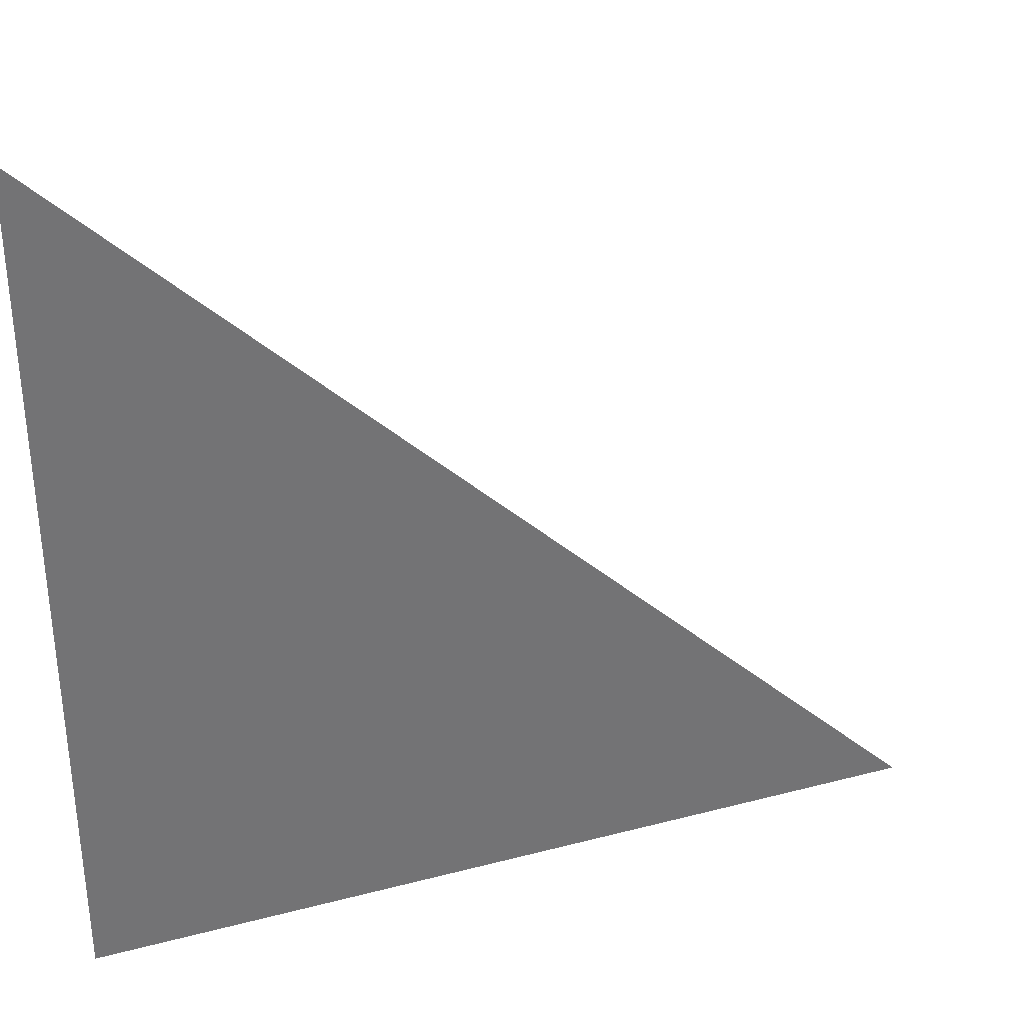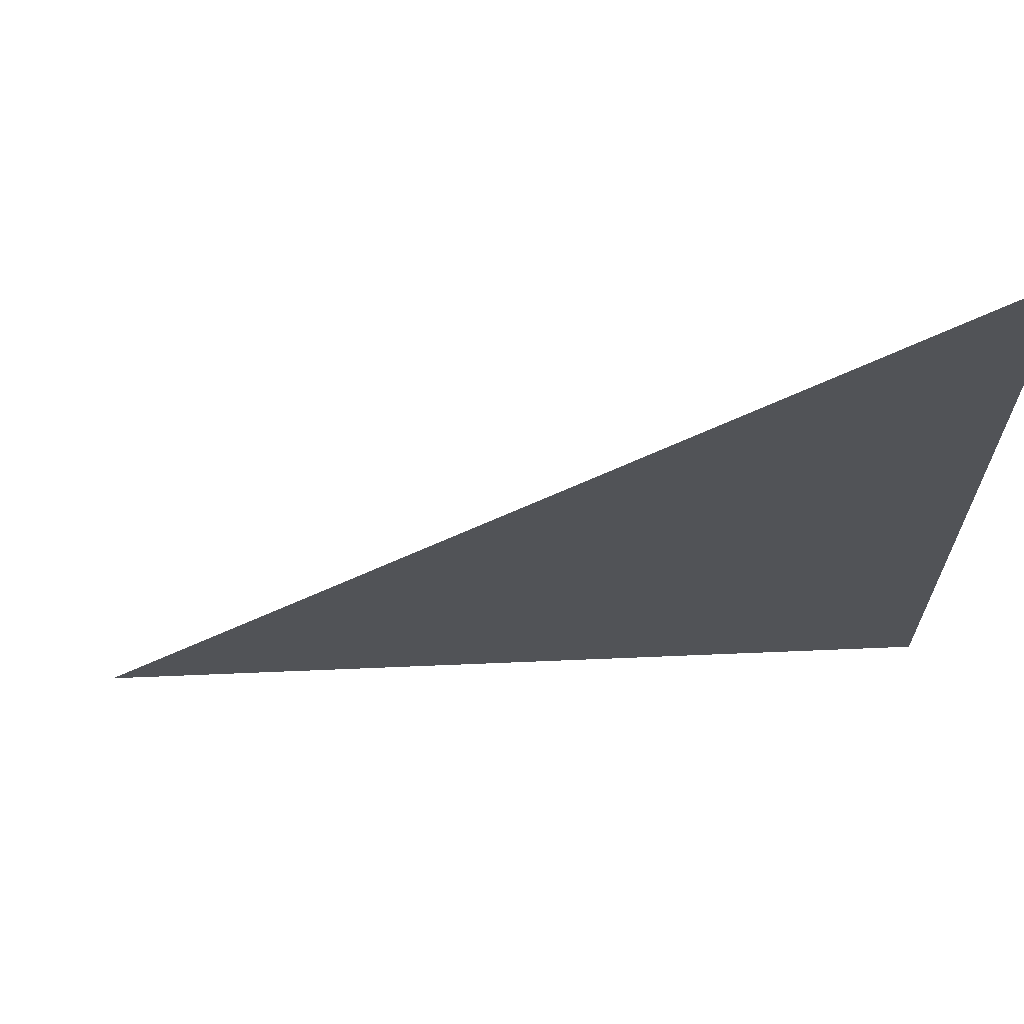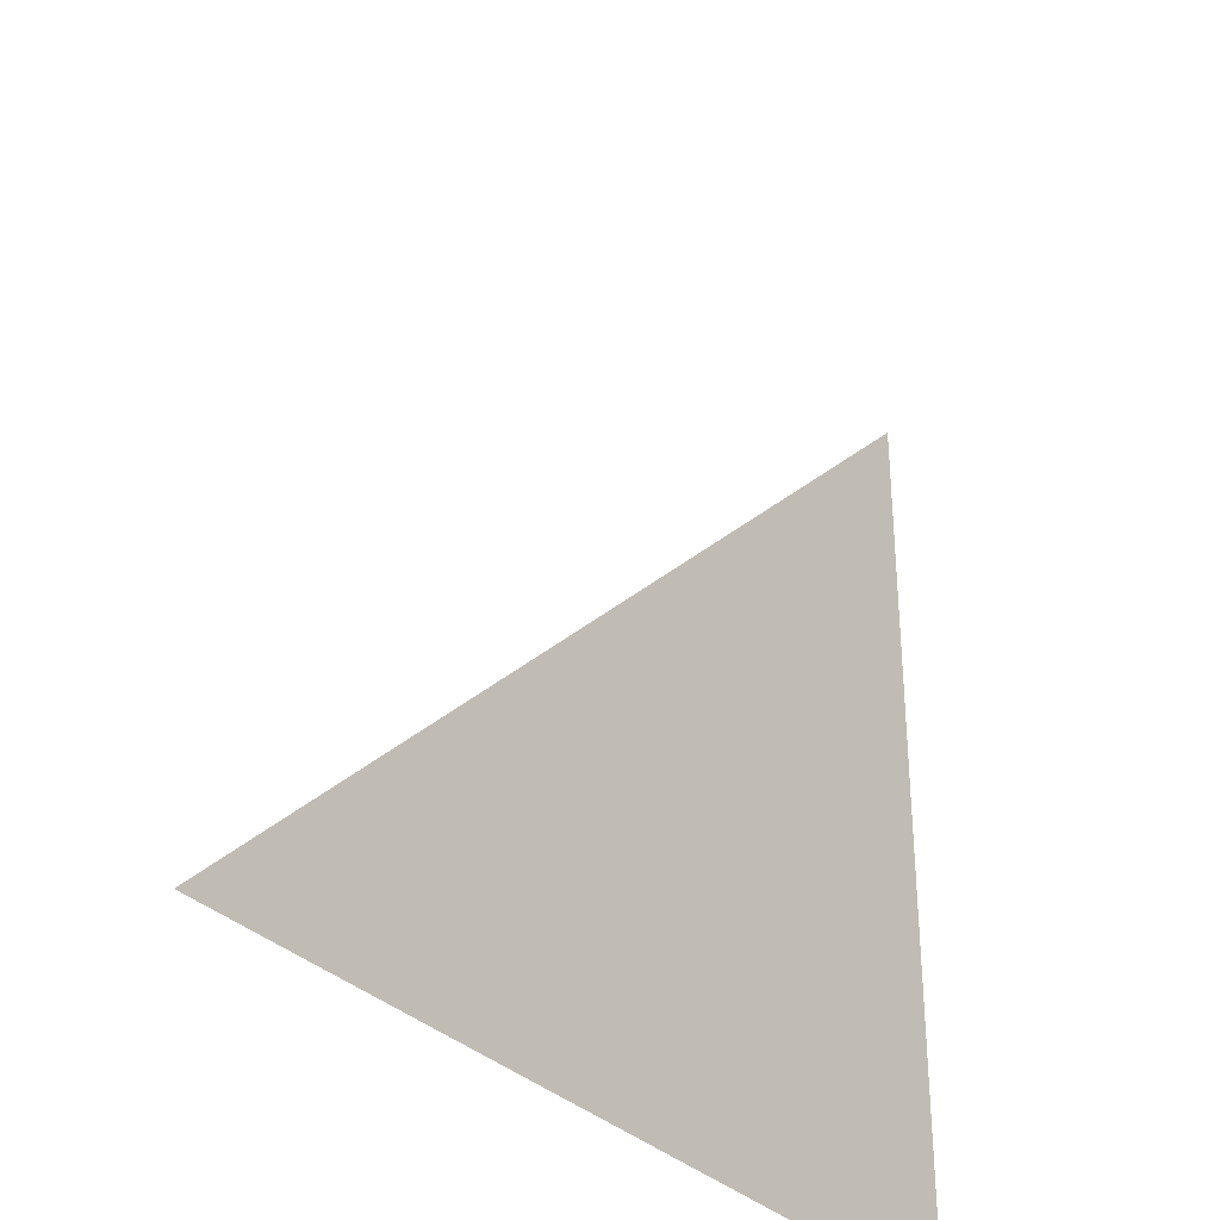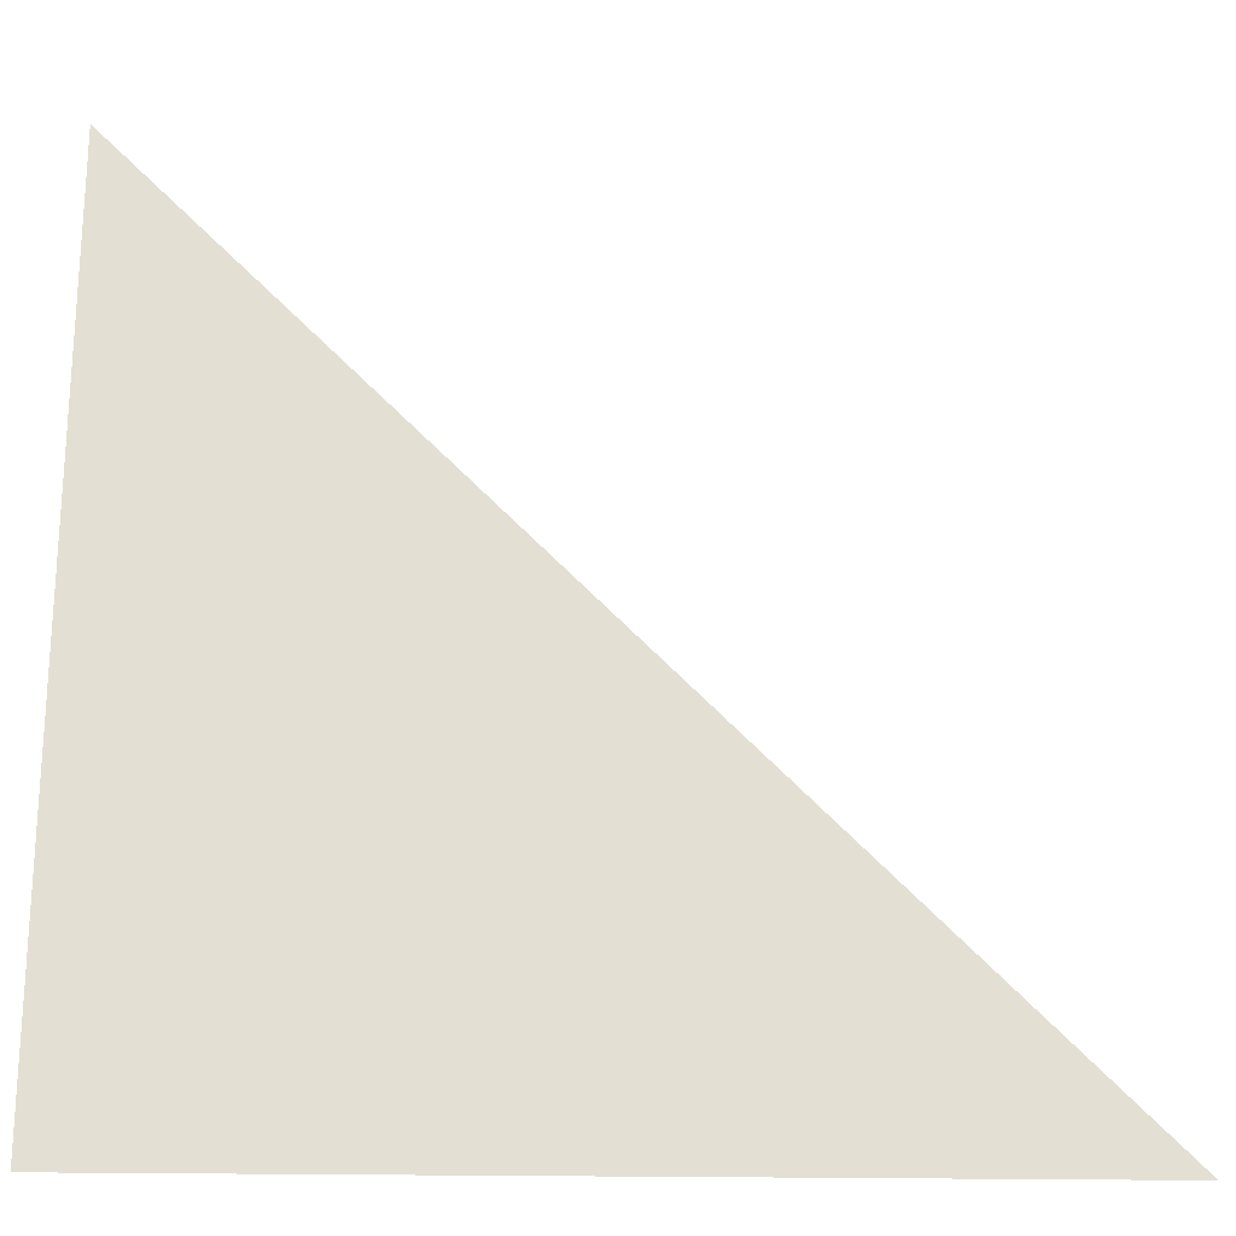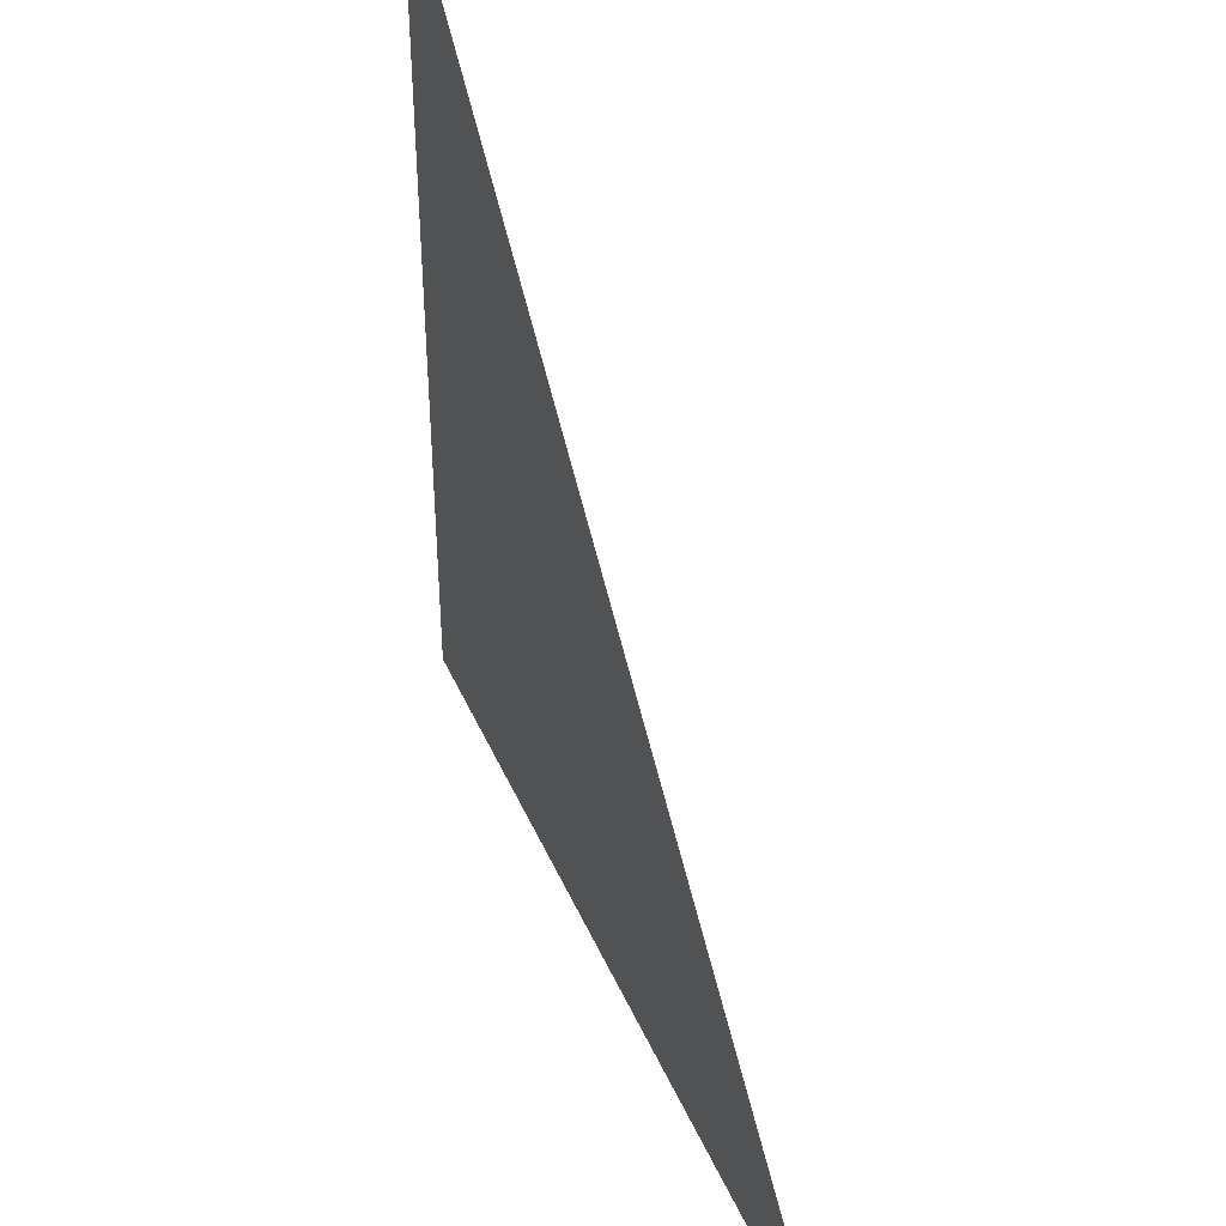
<metadata>
{"format":"obj","ext":"obj","renderer":"f3d","projection":"perspective","resolution":1024,"background":"white","views":[{"elev":34.7,"azim":160.6,"up":"+Y"},{"elev":67.8,"azim":-2.4,"up":"+Y"},{"elev":-33.8,"azim":-52.3,"up":"+Y"},{"elev":-22.5,"azim":178.2,"up":"+Y"},{"elev":42.9,"azim":-112.4,"up":"+Y"}]}
</metadata>
<code>
v 5222 0 -2355
v 5248 25.6 -2355
v 5248 0 -2355
v 5222 0 -2355
v 5248 0 -2355
v 5222 0 -2355
f 1 2 3
f 4 5 6

</code>
